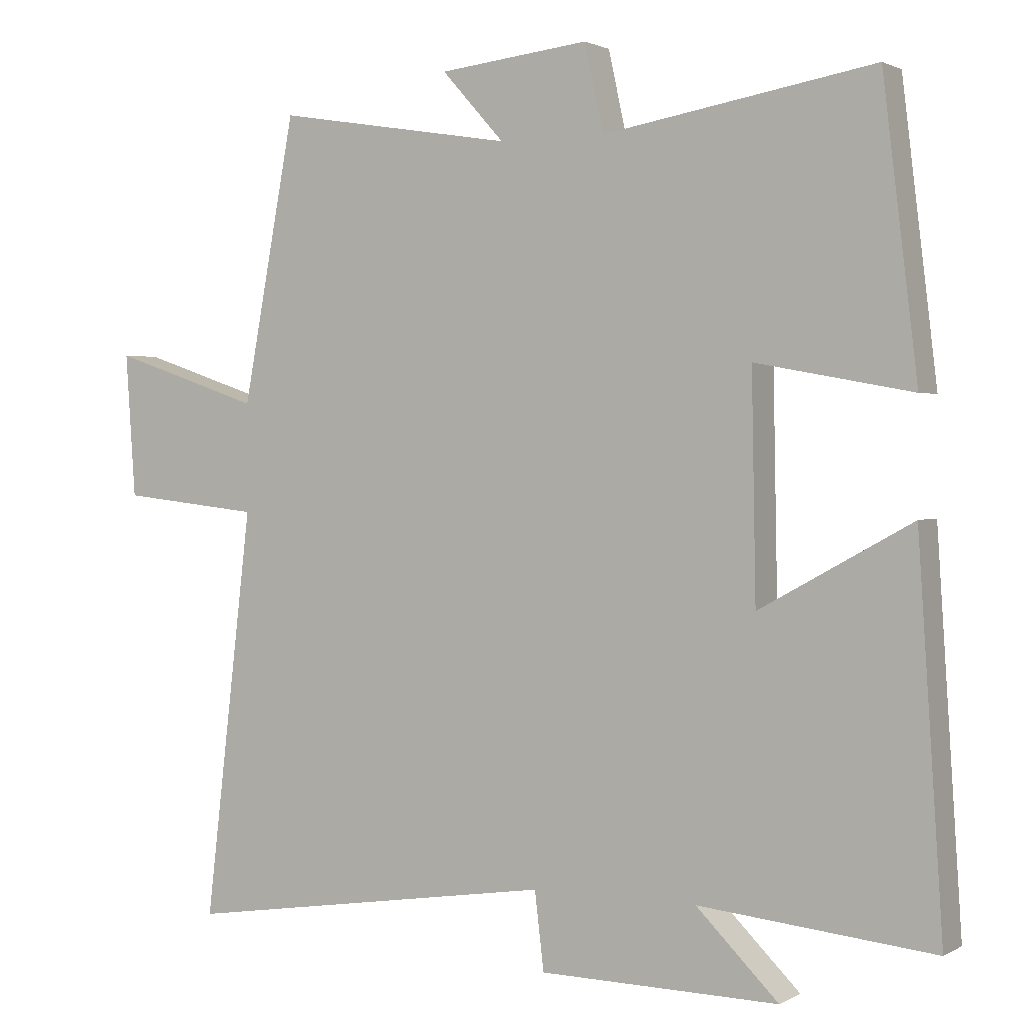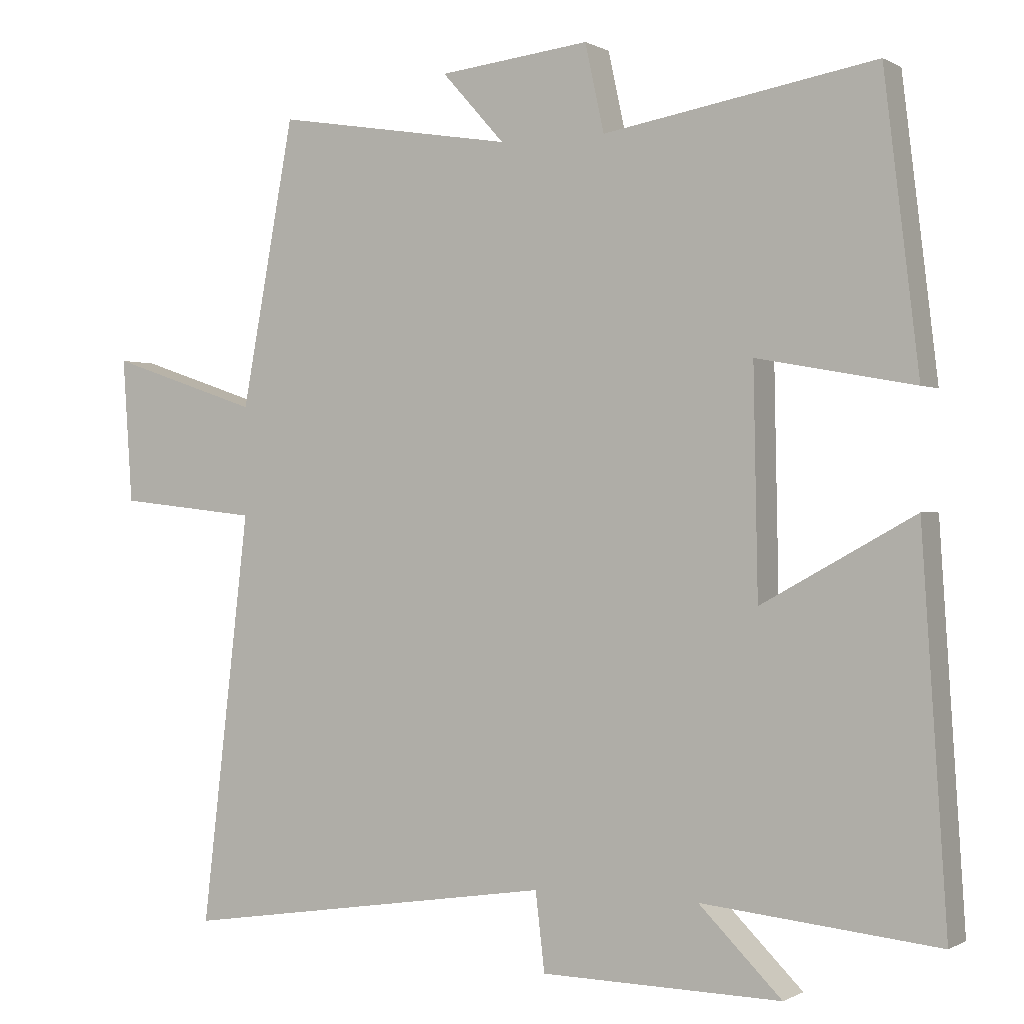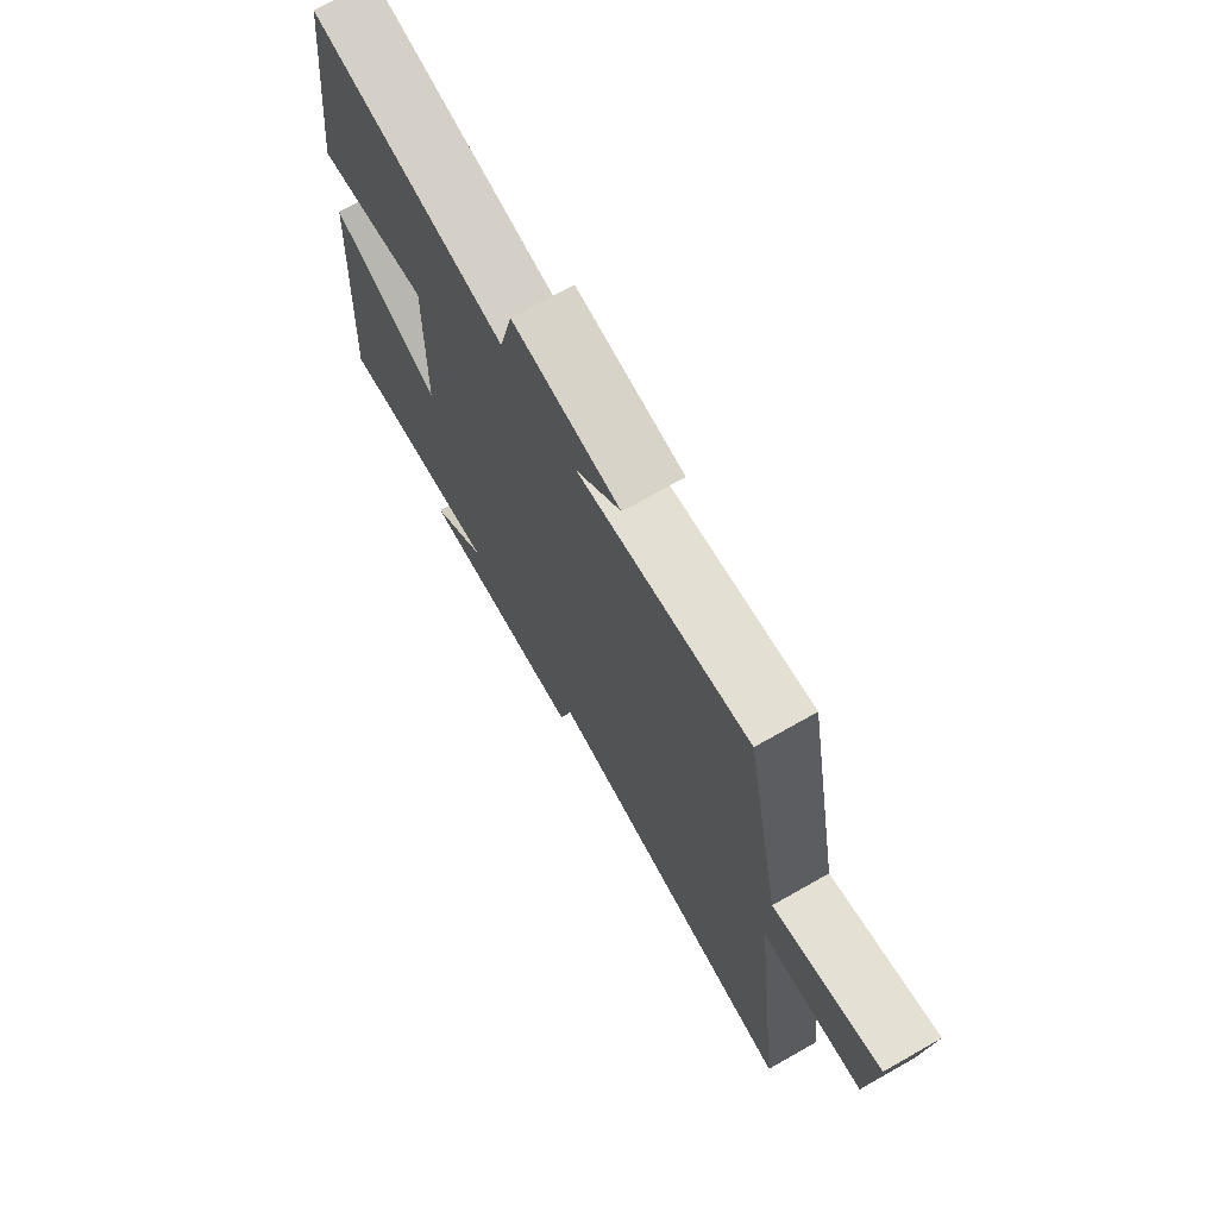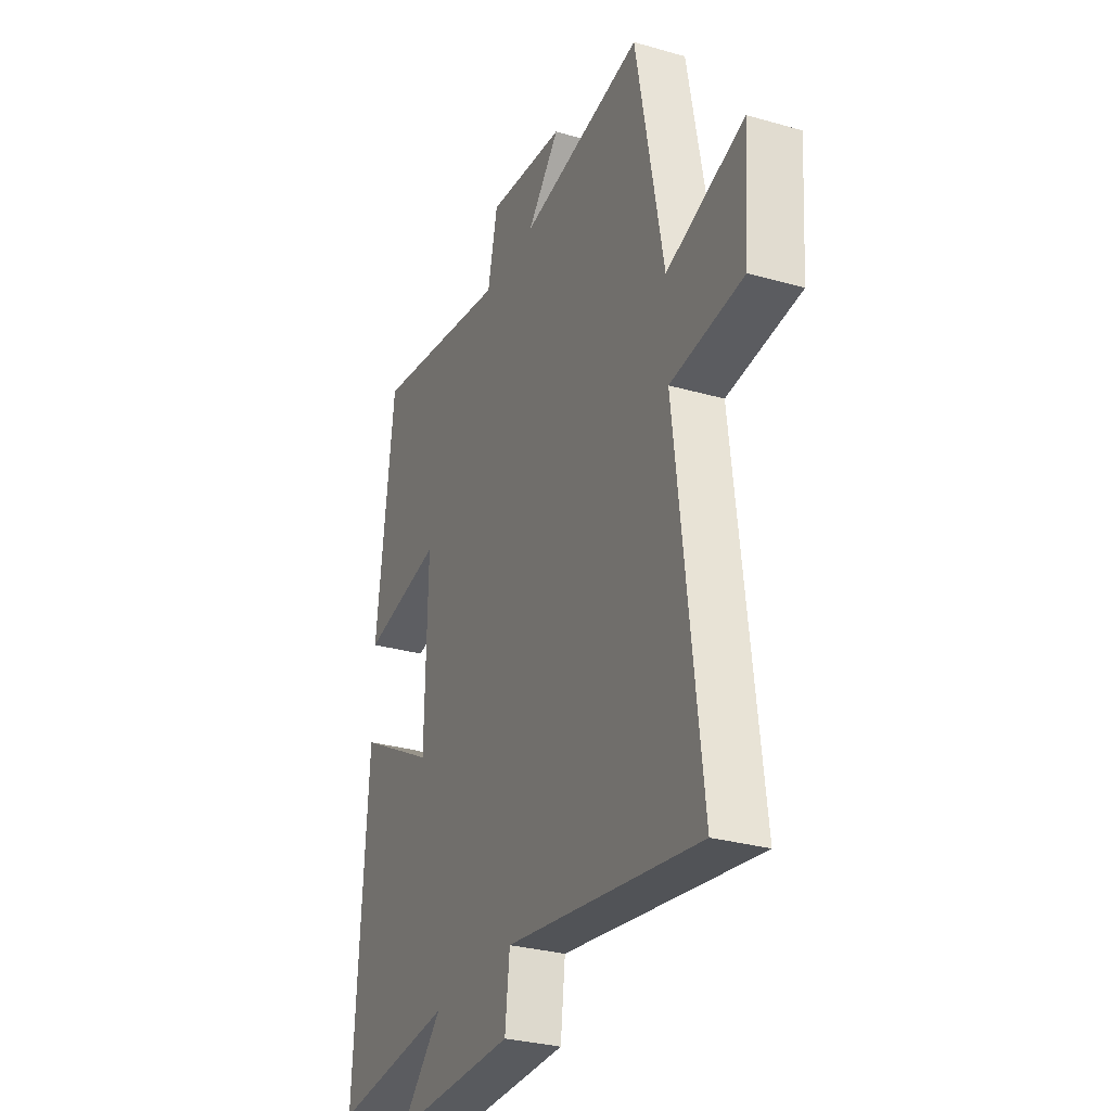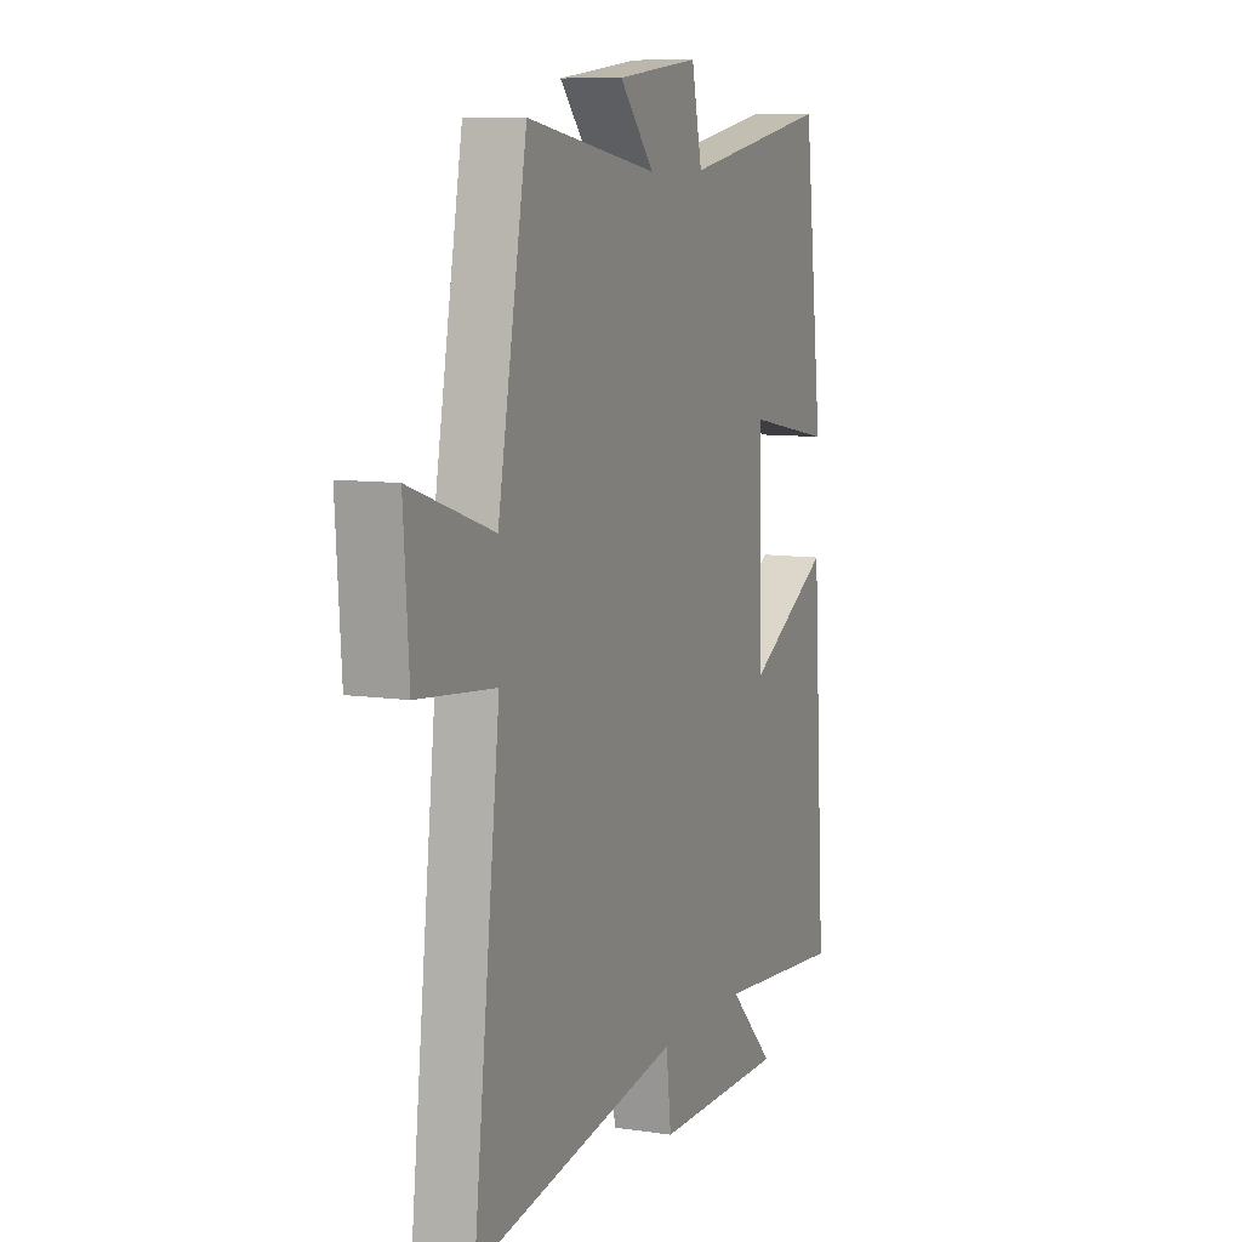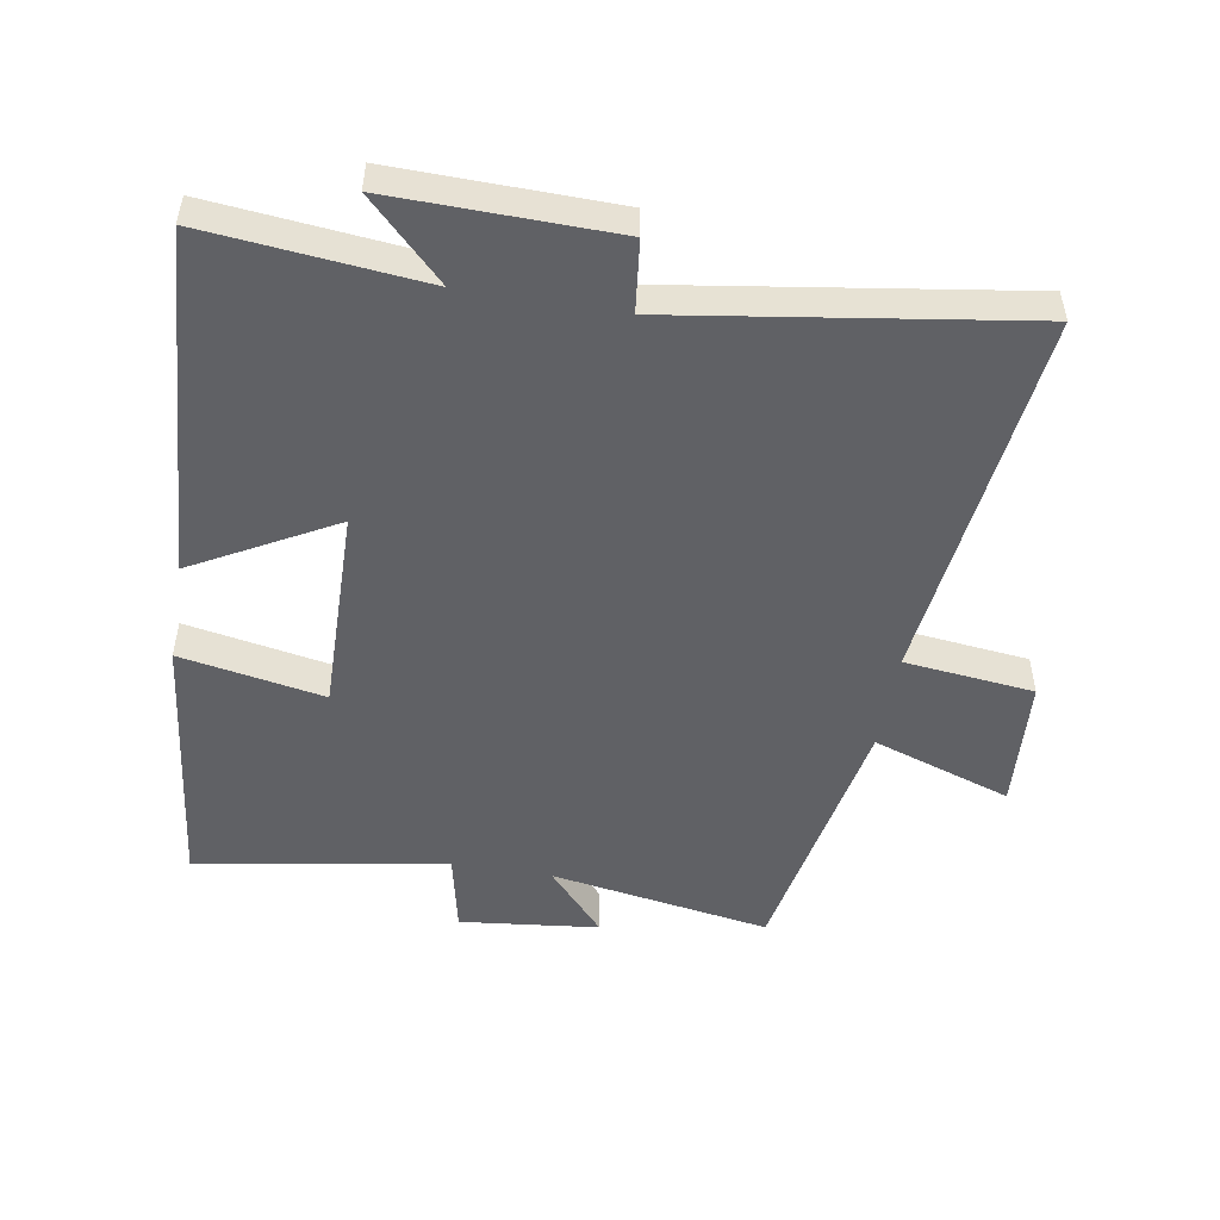
<metadata>
{"format":"obj","ext":"obj","renderer":"f3d","projection":"perspective","resolution":1024,"background":"white","views":[{"elev":1.5,"azim":29.0,"up":"+Z"},{"elev":-0.2,"azim":28.2,"up":"+Z"},{"elev":72.5,"azim":-119.5,"up":"+Z"},{"elev":-29.8,"azim":-112.8,"up":"+Z"},{"elev":9.0,"azim":-68.1,"up":"+Z"},{"elev":-50.4,"azim":170.3,"up":"+Y"}]}
</metadata>
<code>
v 0.451 0.07 0.566
v 0.5 0.07 0.158
v 0.278 0.07 0.199
v 0.284 0.07 -0.117
v 0.5 0.07 0.002
v 0.535 0.07 -0.533
v 0.201 0.07 -0.5
v 0.318 0.07 -0.616
v -0.022 0.07 -0.61
v -0.035 0.07 -0.5
v -0.568 0.07 -0.581
v -0.5 0.07 -0.001
v -0.7 0.07 0.021
v -0.714 0.07 0.225
v -0.5 0.07 0.153
v -0.425 0.07 0.556
v -0.086 0.07 0.5
v -0.175 0.07 0.599
v 0.039 0.07 0.623
v 0.066 0.07 0.5
v 0.451 0 0.566
v 0.5 0 0.158
v 0.278 0 0.199
v 0.284 0 -0.117
v 0.5 0 0.002
v 0.535 0 -0.533
v 0.201 0 -0.5
v 0.318 0 -0.616
v -0.022 0 -0.61
v -0.035 0 -0.5
v -0.568 0 -0.581
v -0.5 0 -0.001
v -0.7 0 0.021
v -0.714 0 0.225
v -0.5 0 0.153
v -0.425 0 0.556
v -0.086 0 0.5
v -0.175 0 0.599
v 0.039 0 0.623
v 0.066 0 0.5
f 17 18 19 20
f 15 16 17
f 15 17 20
f 12 13 14 15
f 12 15 20 1
f 10 11 12
f 7 8 9 10
f 7 10 12
f 4 5 6 7
f 3 4 7 12
f 1 2 3
f 1 3 12
f 40 39 38 37
f 37 36 35
f 40 37 35
f 35 34 33 32
f 21 40 35 32
f 32 31 30
f 30 29 28 27
f 32 30 27
f 27 26 25 24
f 32 27 24 23
f 23 22 21
f 32 23 21
f 1 21 22 2
f 2 22 23 3
f 3 23 24 4
f 4 24 25 5
f 5 25 26 6
f 6 26 27 7
f 7 27 28 8
f 8 28 29 9
f 9 29 30 10
f 10 30 31 11
f 11 31 32 12
f 12 32 33 13
f 13 33 34 14
f 14 34 35 15
f 15 35 36 16
f 16 36 37 17
f 17 37 38 18
f 18 38 39 19
f 19 39 40 20
f 20 40 21 1

</code>
